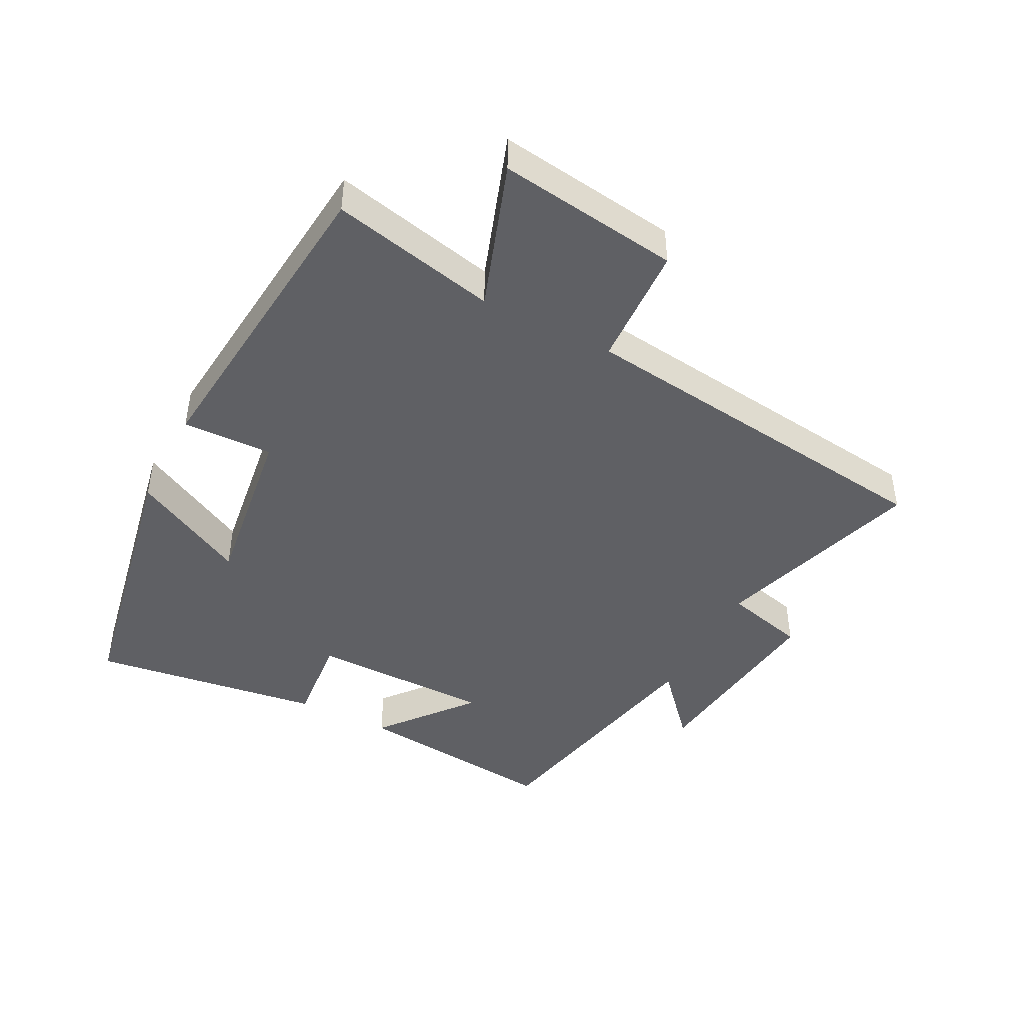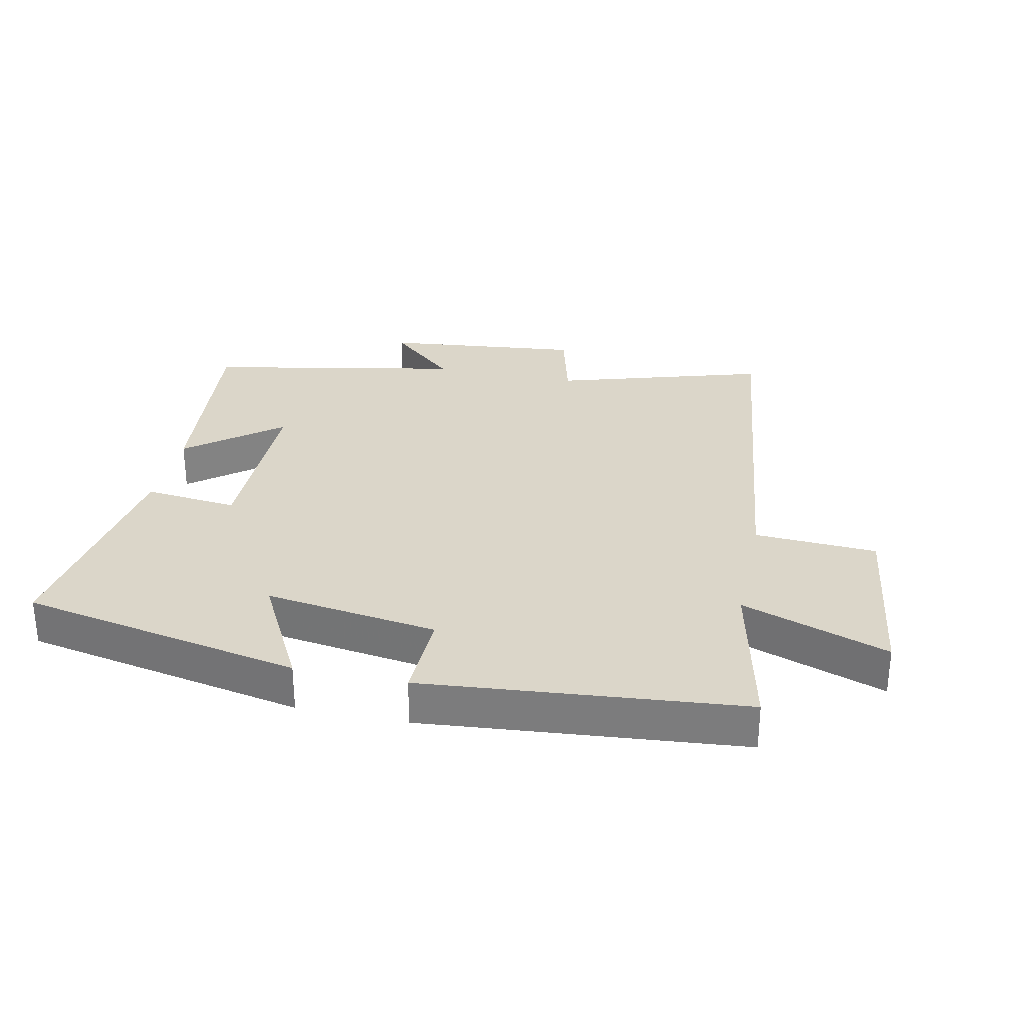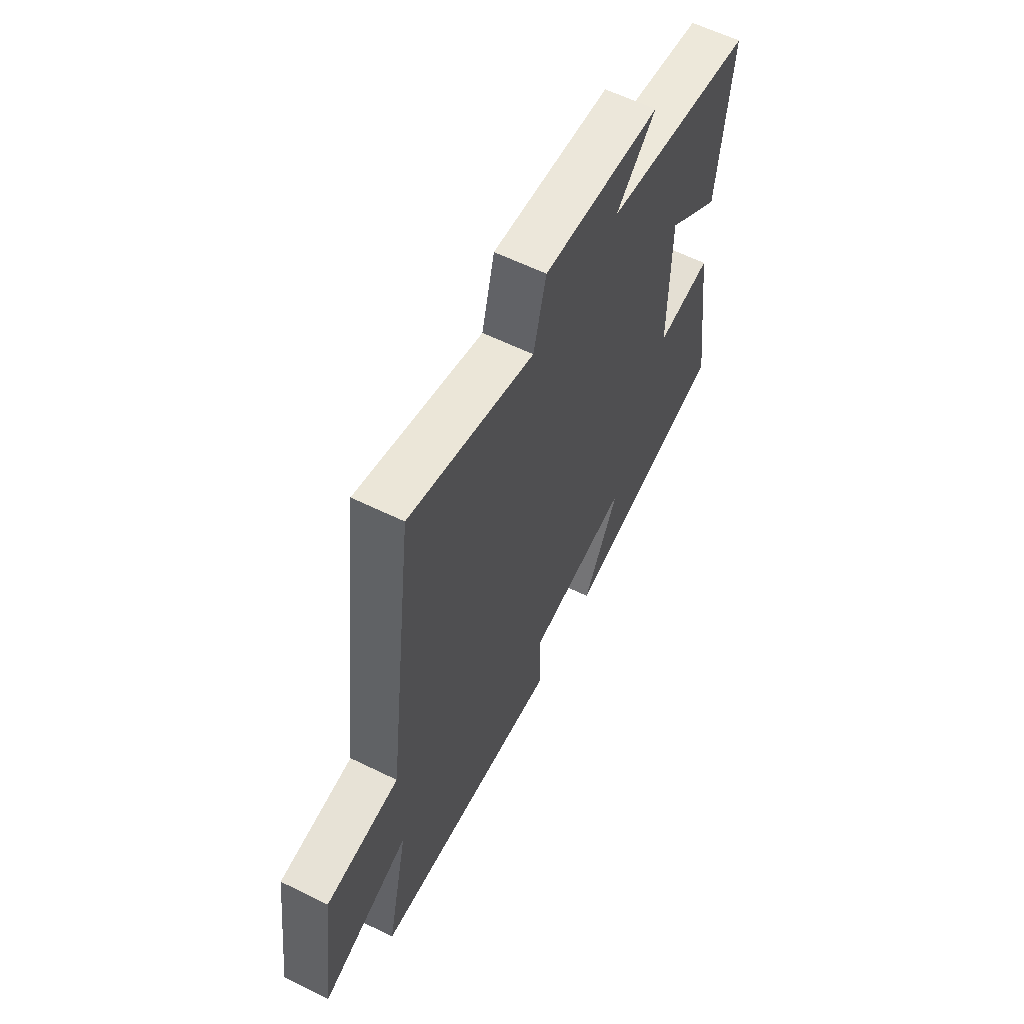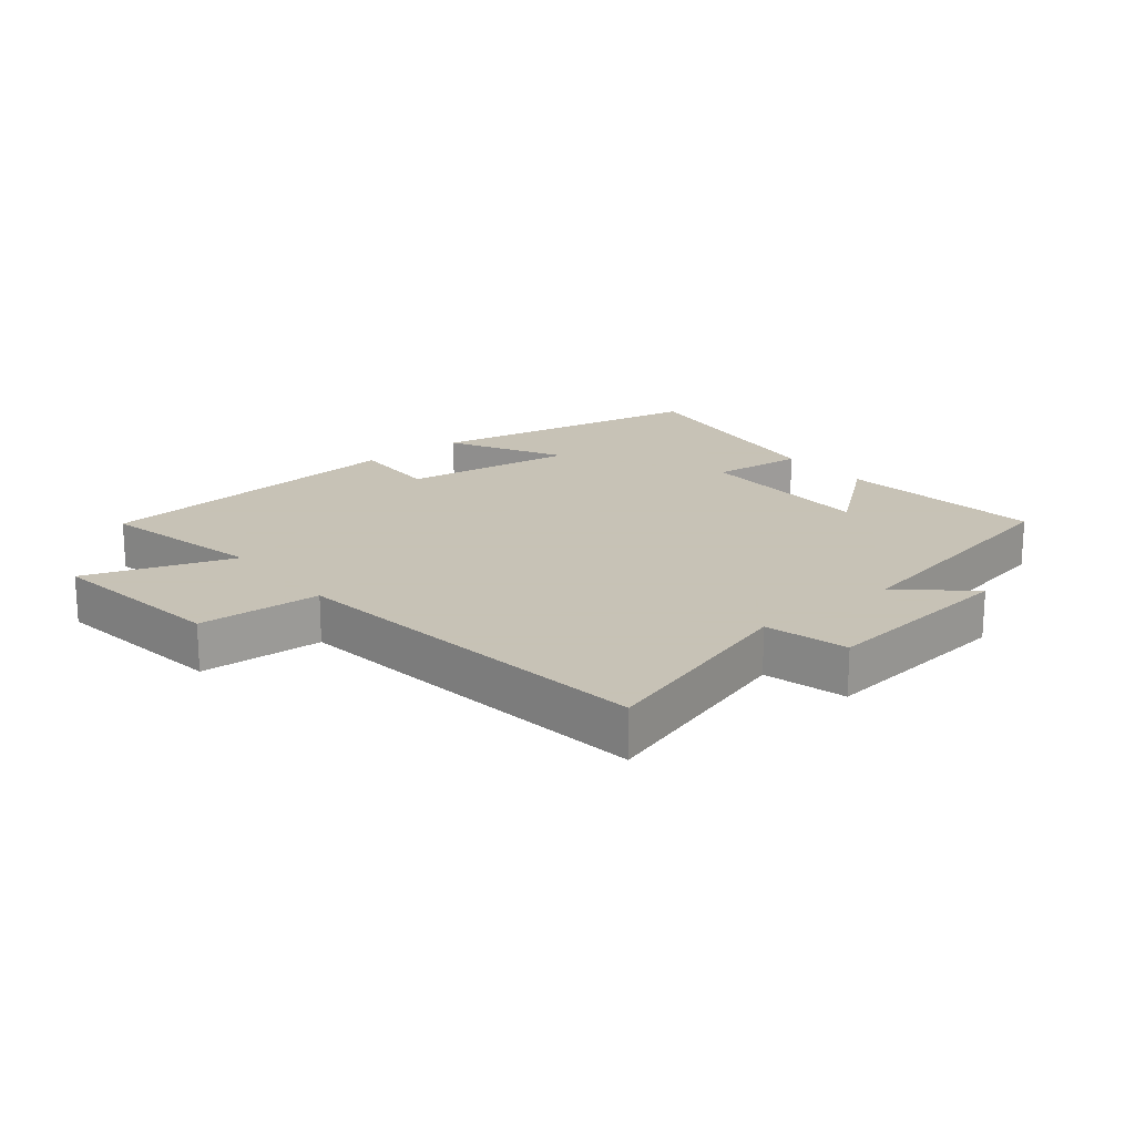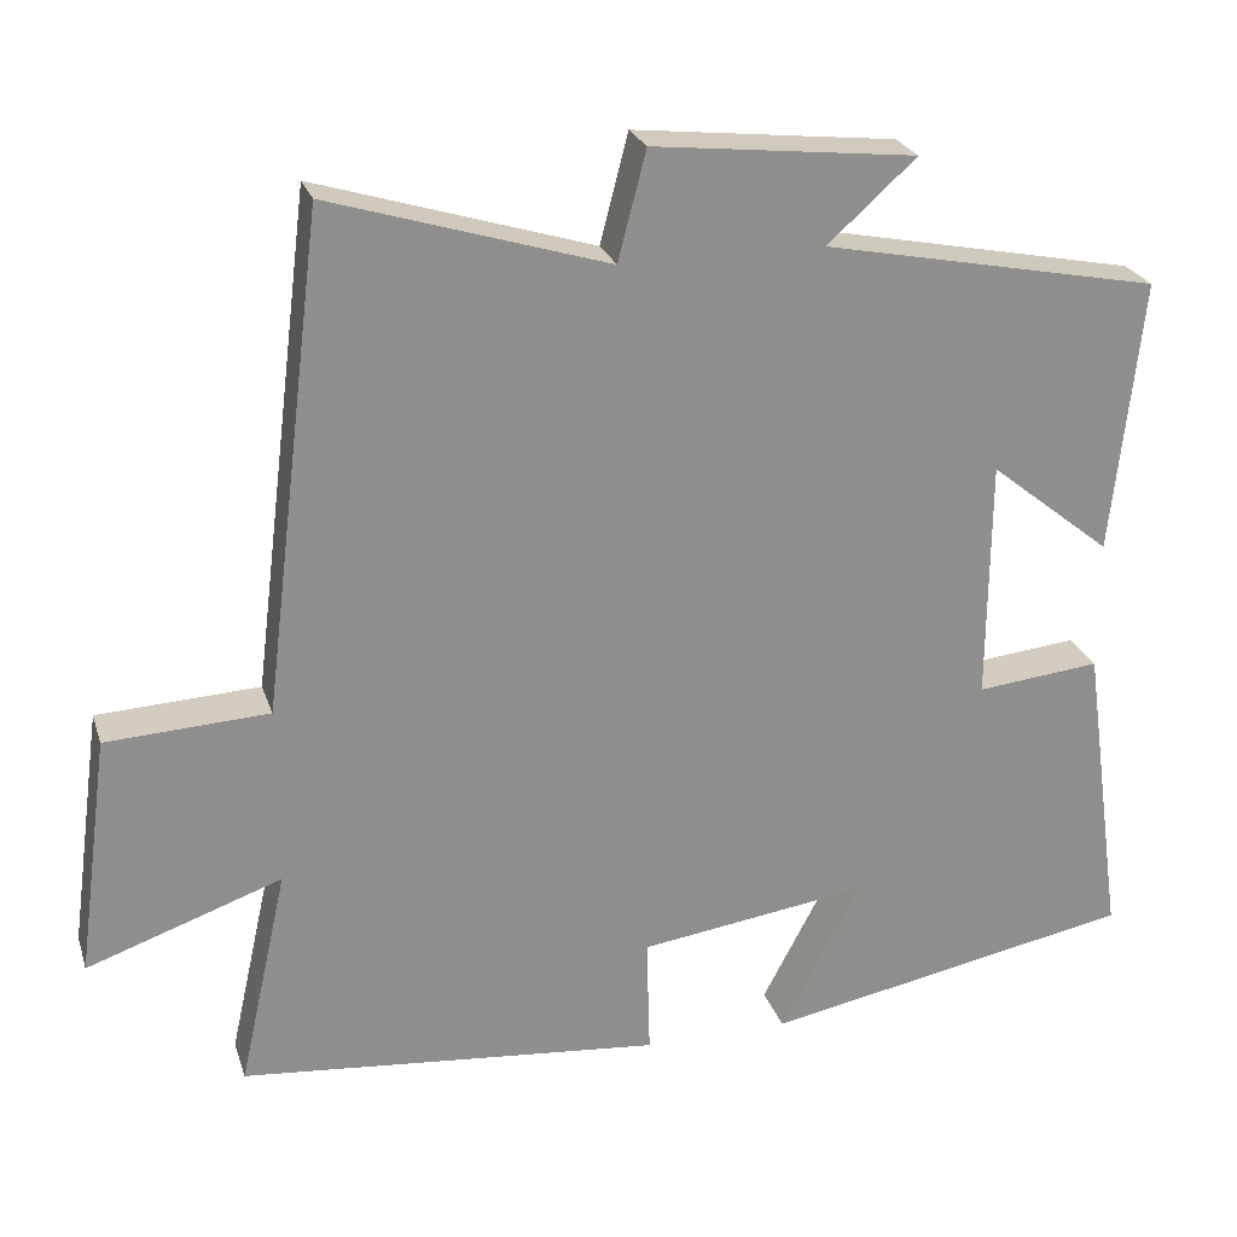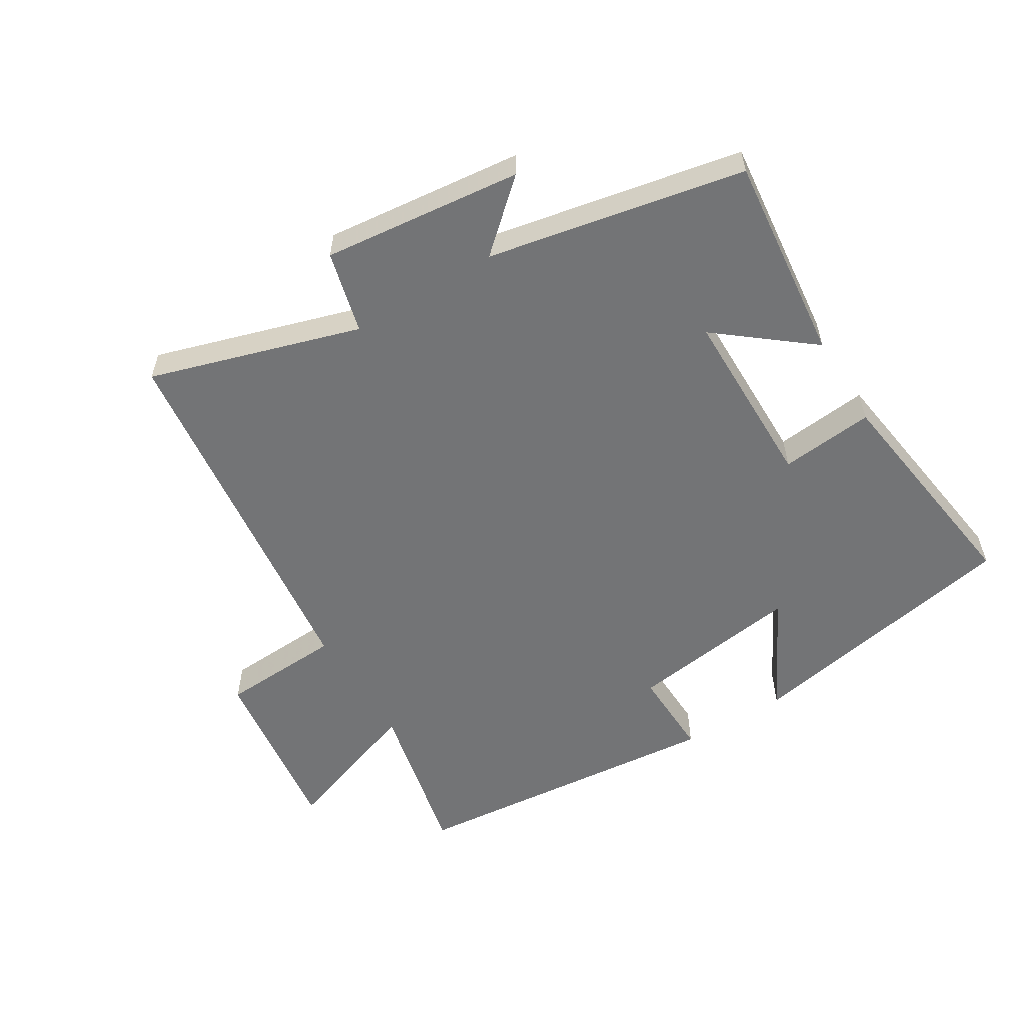
<metadata>
{"format":"obj","ext":"obj","renderer":"f3d","projection":"perspective","resolution":1024,"background":"white","views":[{"elev":-44.2,"azim":-117.5,"up":"+Y"},{"elev":30.1,"azim":-167.8,"up":"+Y"},{"elev":60.3,"azim":-63.3,"up":"+Z"},{"elev":19.1,"azim":-39.1,"up":"+Y"},{"elev":24.7,"azim":-16.1,"up":"+Z"},{"elev":-56.2,"azim":31.5,"up":"+Y"}]}
</metadata>
<code>
v 0.55 0.07 -0.416
v 0.112 0.07 -0.5
v 0.206 0.07 -0.322
v -0.064 0.07 -0.36
v -0.06 0.07 -0.5
v -0.557 0.07 -0.453
v -0.5 0.07 -0.196
v -0.729 0.07 -0.276
v -0.691 0.07 0.006
v -0.5 0.07 0.016
v -0.428 0.07 0.6
v -0.101 0.07 0.5
v -0.068 0.07 0.628
v 0.242 0.07 0.594
v 0.137 0.07 0.5
v 0.535 0.07 0.421
v 0.5 0.07 0.098
v 0.356 0.07 0.213
v 0.354 0.07 -0.071
v 0.5 0.07 -0.056
v 0.55 0 -0.416
v 0.112 0 -0.5
v 0.206 0 -0.322
v -0.064 0 -0.36
v -0.06 0 -0.5
v -0.557 0 -0.453
v -0.5 0 -0.196
v -0.729 0 -0.276
v -0.691 0 0.006
v -0.5 0 0.016
v -0.428 0 0.6
v -0.101 0 0.5
v -0.068 0 0.628
v 0.242 0 0.594
v 0.137 0 0.5
v 0.535 0 0.421
v 0.5 0 0.098
v 0.356 0 0.213
v 0.354 0 -0.071
v 0.5 0 -0.056
f 19 20 1 2
f 15 16 17 18
f 15 18 19
f 12 13 14 15
f 12 15 19
f 10 11 12 19
f 7 8 9 10
f 7 10 19
f 4 5 6 7
f 3 4 7 19
f 2 3 19
f 22 21 40 39
f 38 37 36 35
f 39 38 35
f 35 34 33 32
f 39 35 32
f 39 32 31 30
f 30 29 28 27
f 39 30 27
f 27 26 25 24
f 39 27 24 23
f 39 23 22
f 1 21 22 2
f 2 22 23 3
f 3 23 24 4
f 4 24 25 5
f 5 25 26 6
f 6 26 27 7
f 7 27 28 8
f 8 28 29 9
f 9 29 30 10
f 10 30 31 11
f 11 31 32 12
f 12 32 33 13
f 13 33 34 14
f 14 34 35 15
f 15 35 36 16
f 16 36 37 17
f 17 37 38 18
f 18 38 39 19
f 19 39 40 20
f 20 40 21 1

</code>
